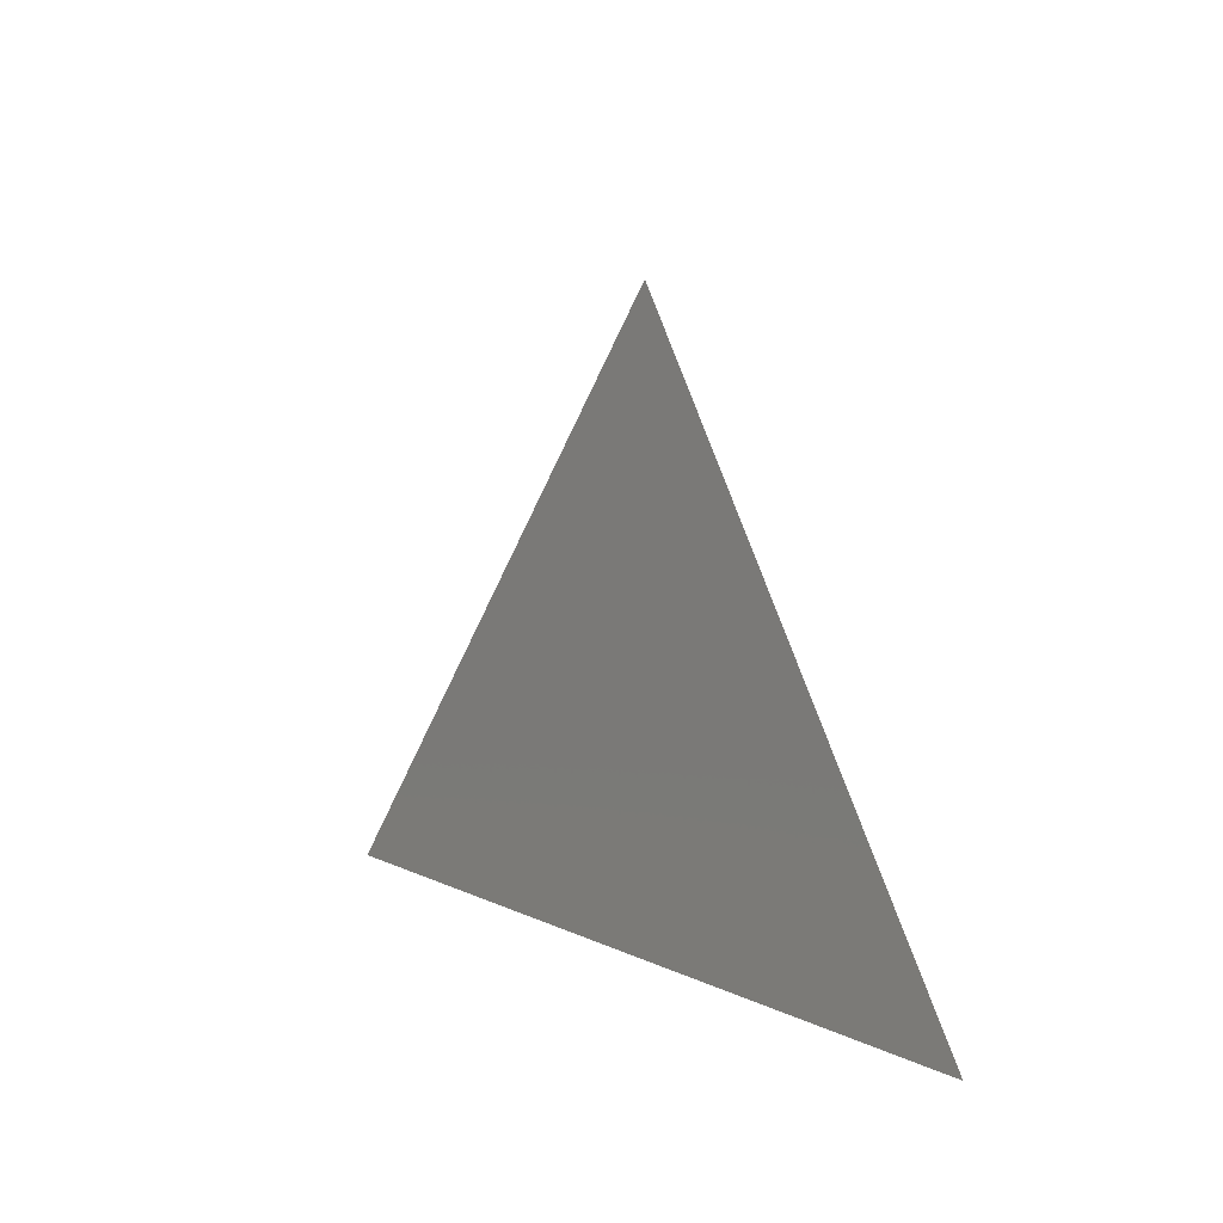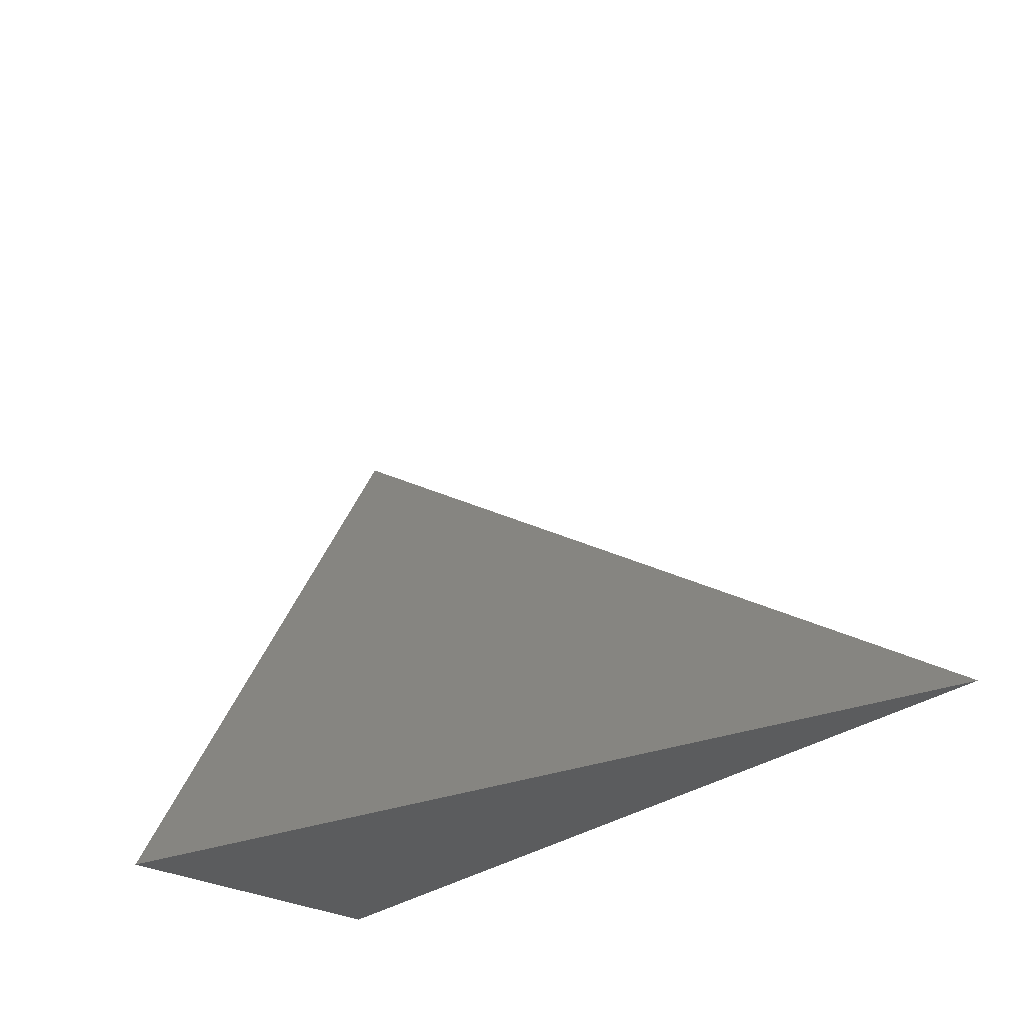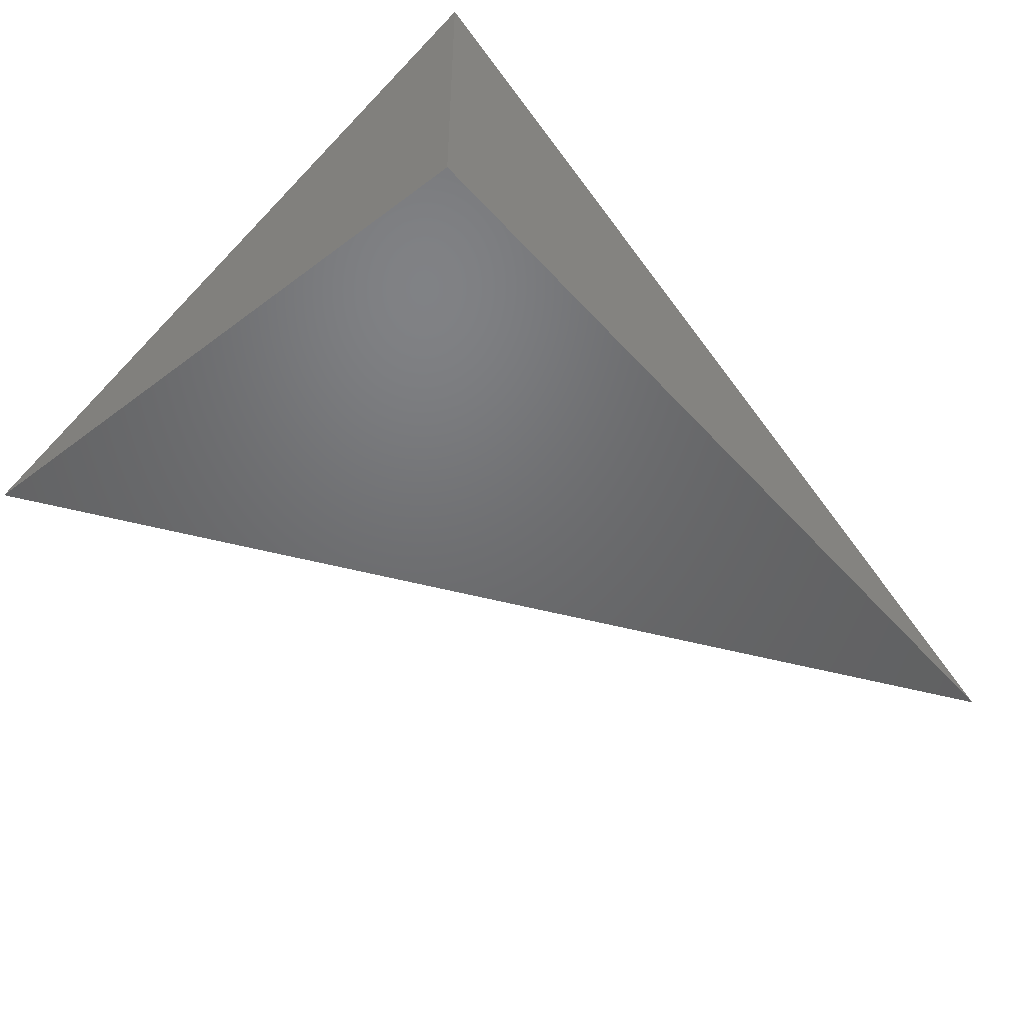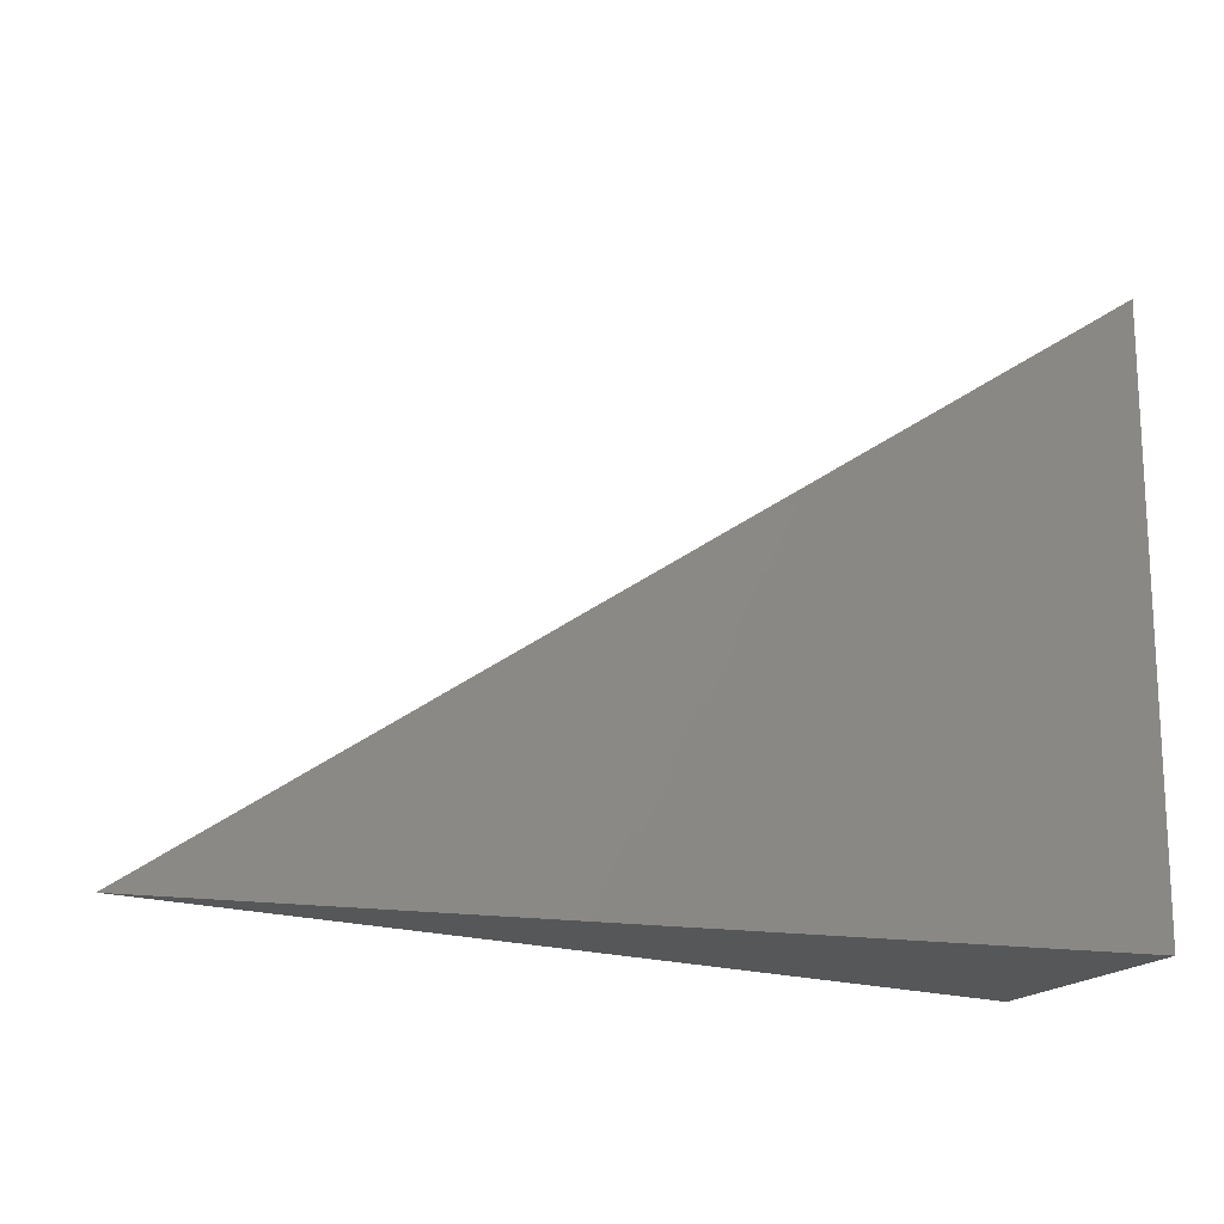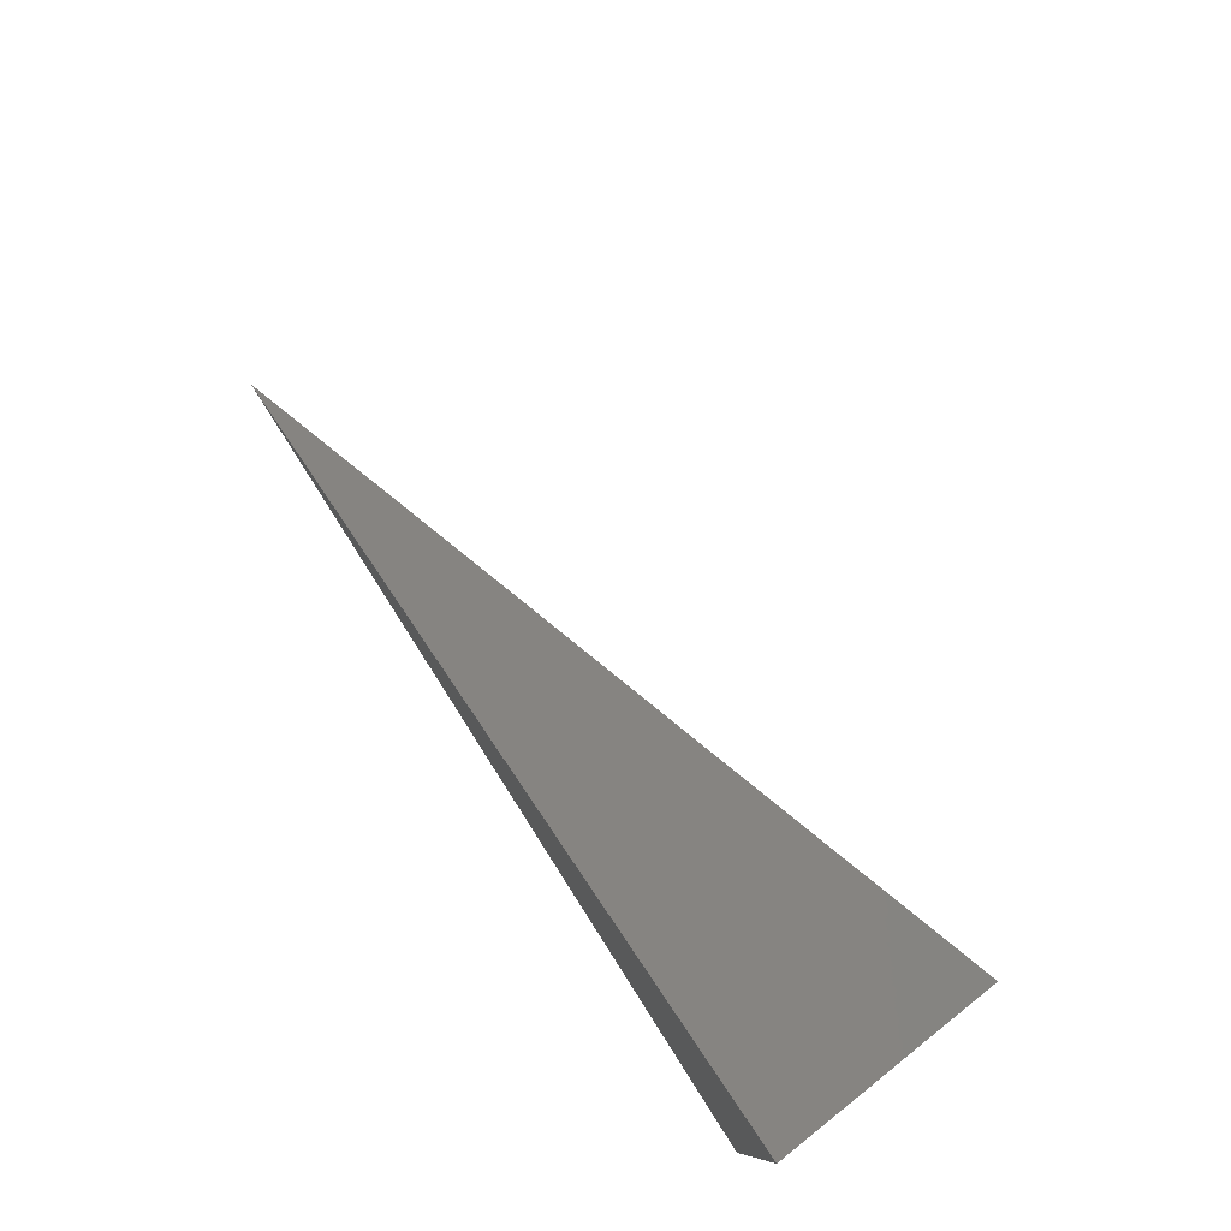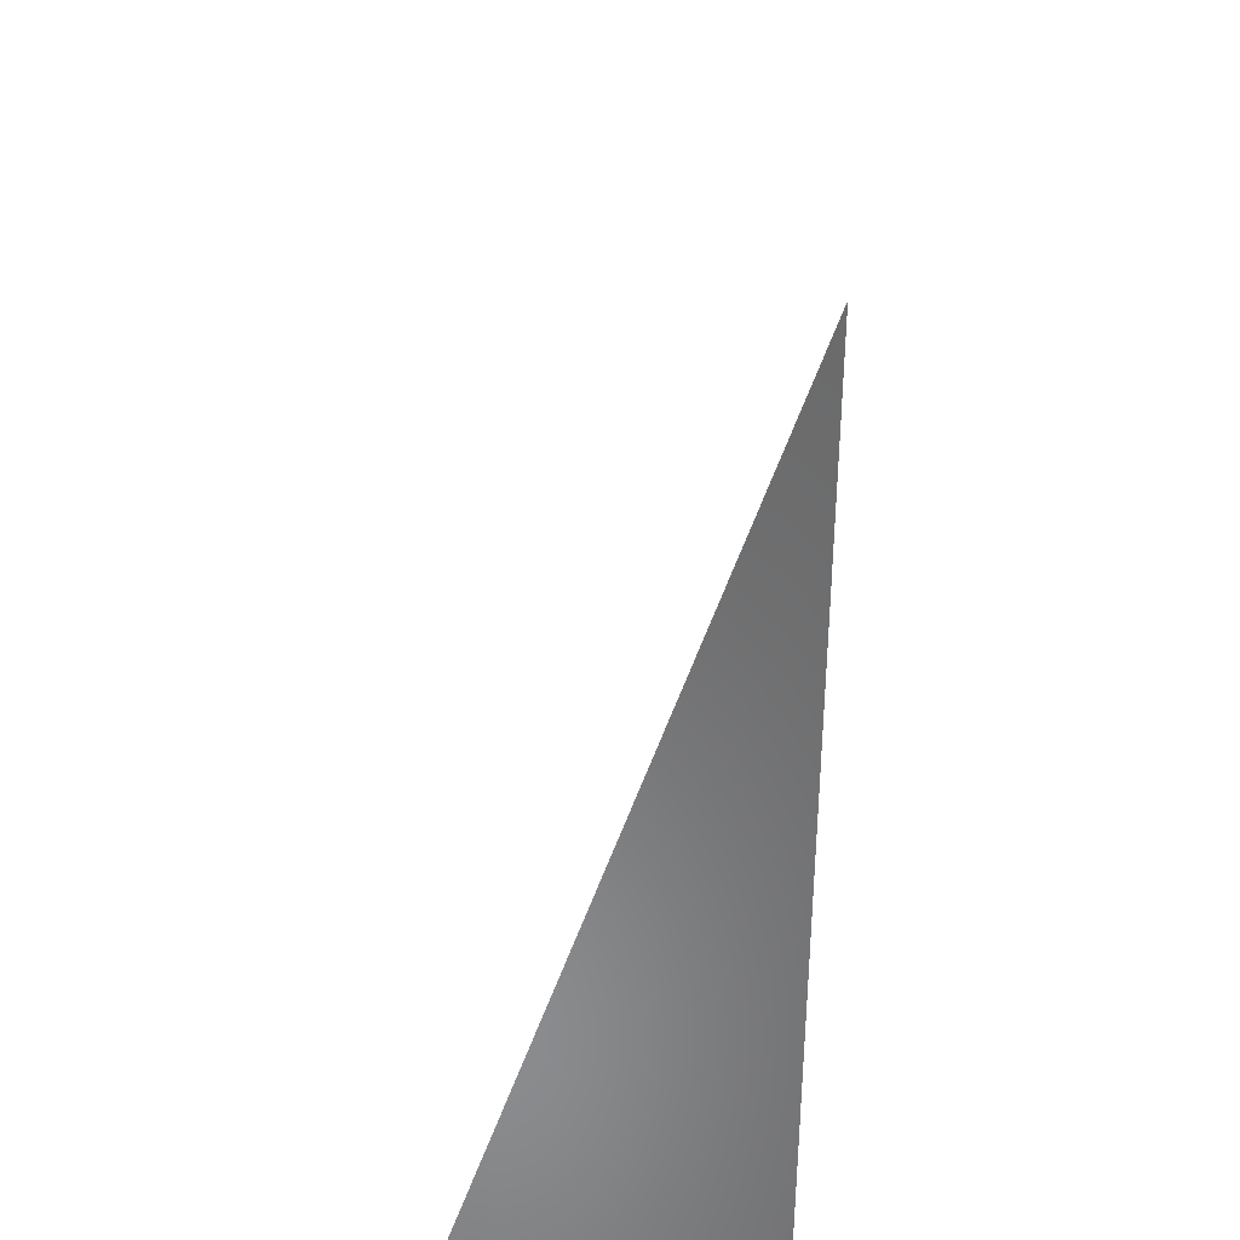
<metadata>
{"format":"stl","ext":"stl","renderer":"f3d","projection":"perspective","resolution":1024,"background":"white","views":[{"elev":6.2,"azim":75.8,"up":"+Y"},{"elev":-28.5,"azim":49.5,"up":"+Y"},{"elev":-48.9,"azim":-50.2,"up":"+Z"},{"elev":-16.7,"azim":160.7,"up":"+Y"},{"elev":78.6,"azim":-122.5,"up":"+Y"},{"elev":-56.9,"azim":89.8,"up":"+Y"}]}
</metadata>
<code>
# stl→obj: 4 verts, 4 faces
v 3 0 0
v 0 2 0
v 0 0 1
v 0 0 0
f 1 2 3
f 4 1 3
f 4 3 2
f 4 2 1

</code>
